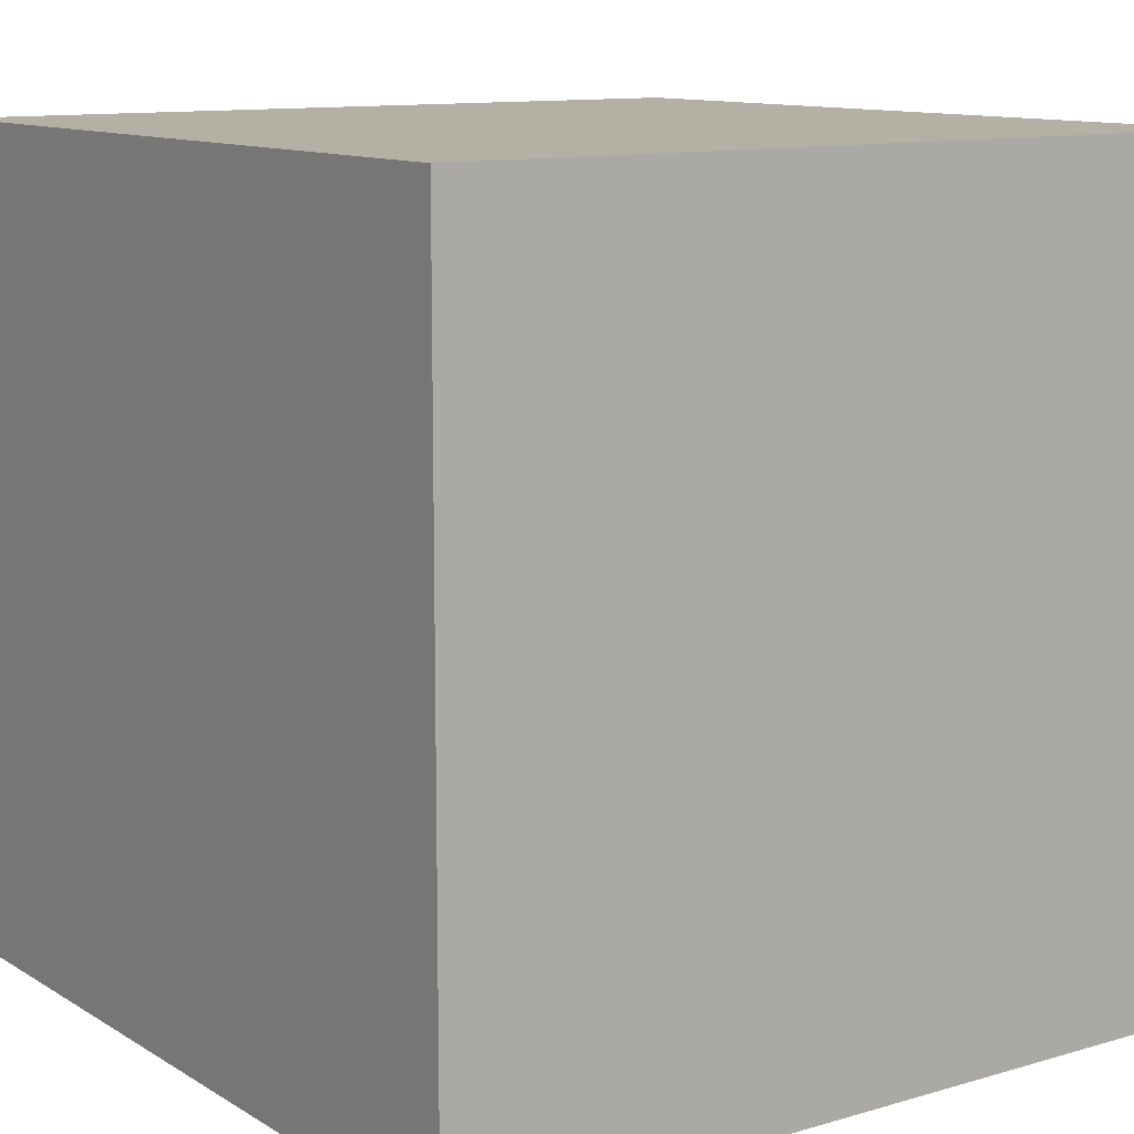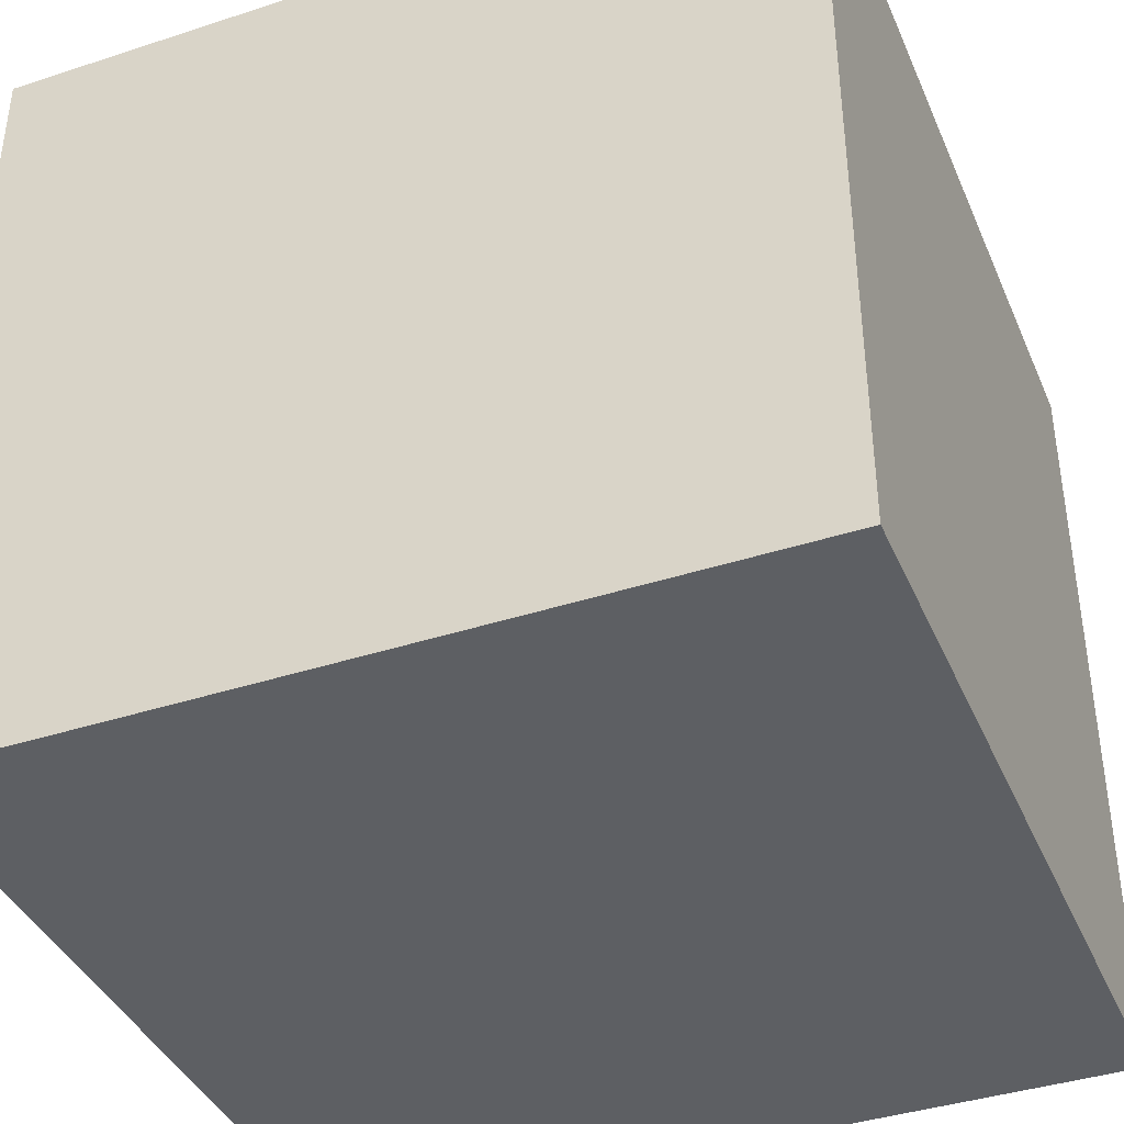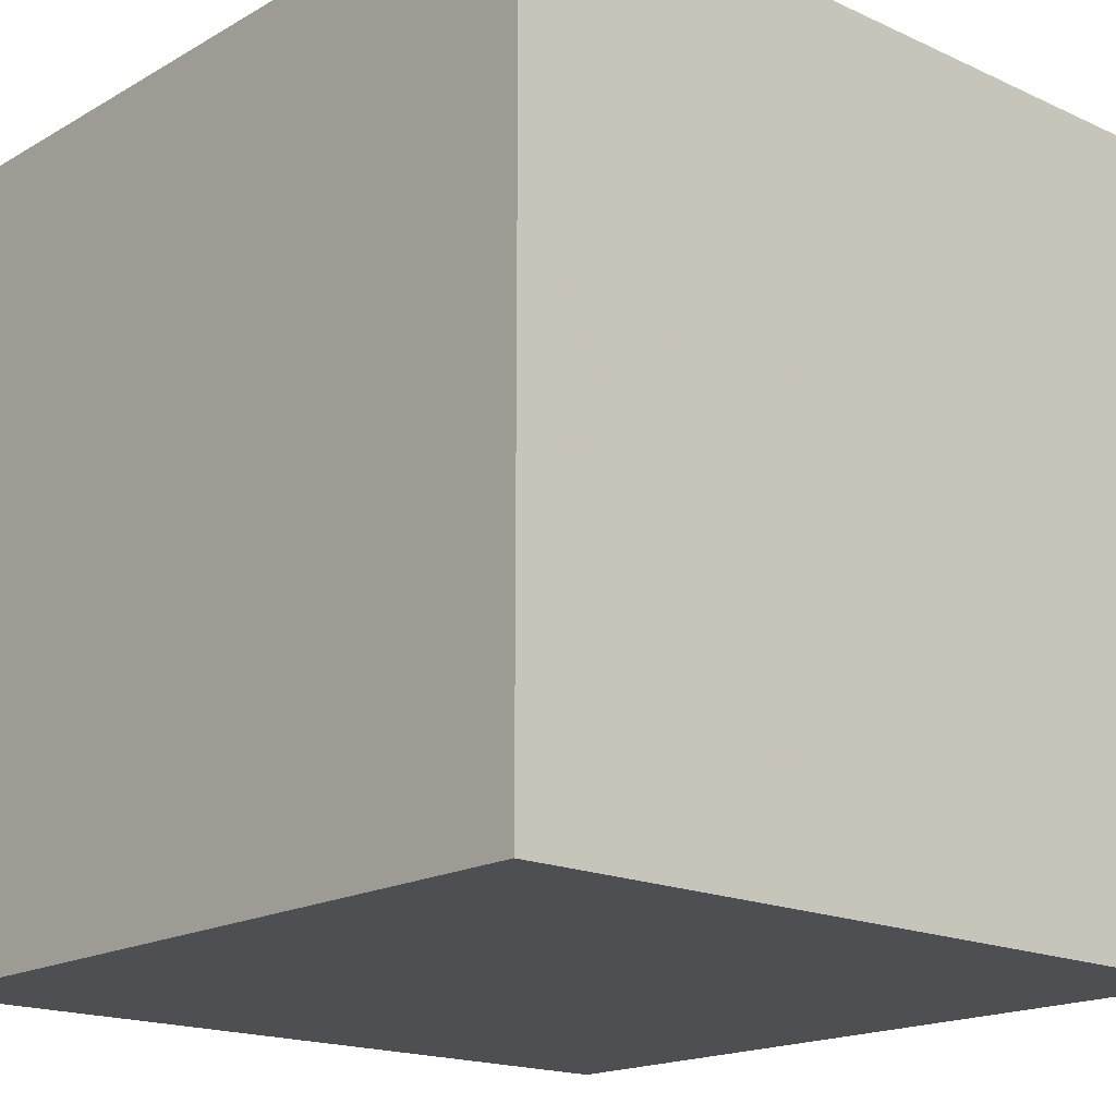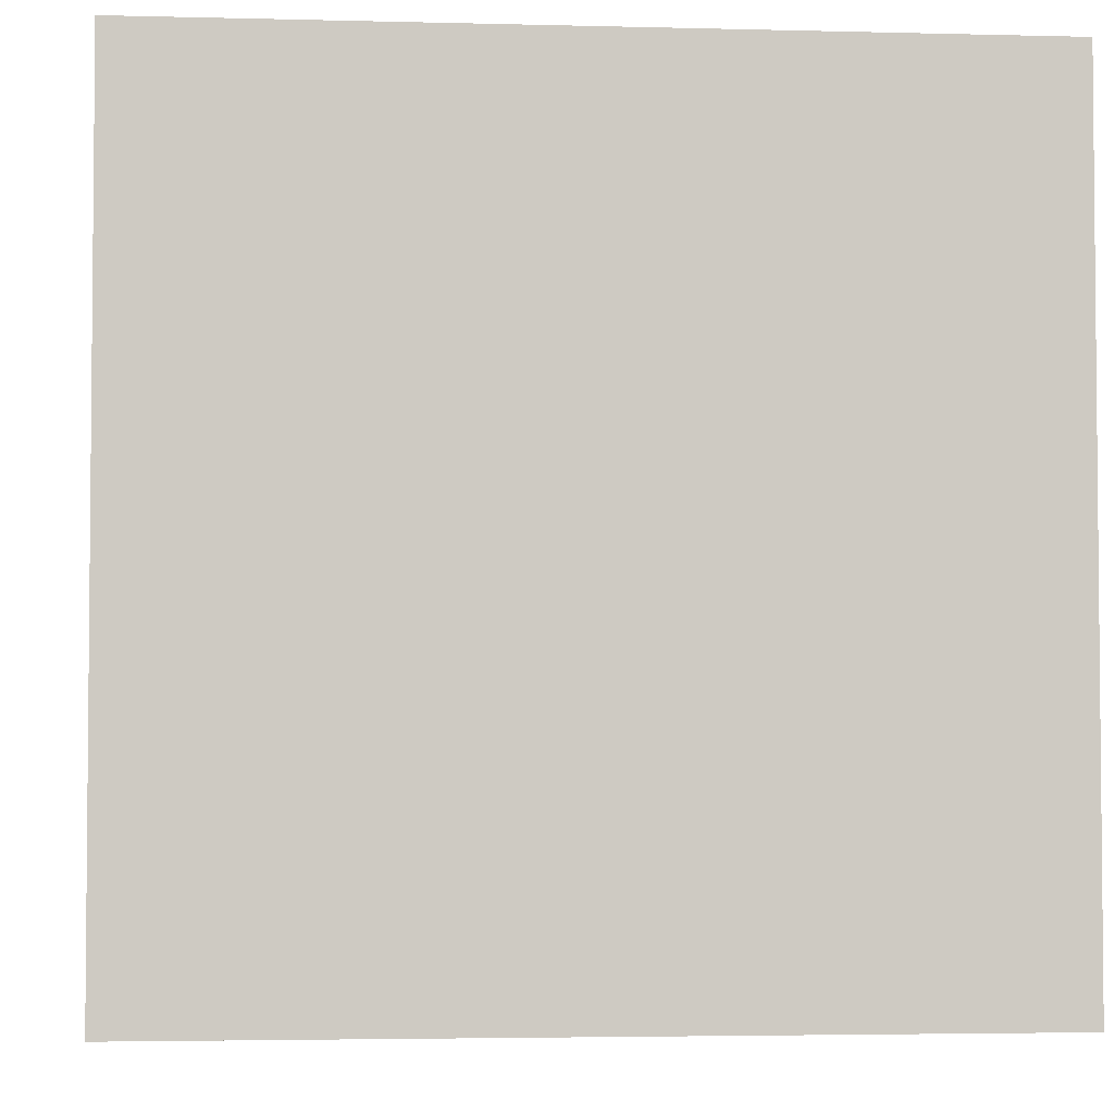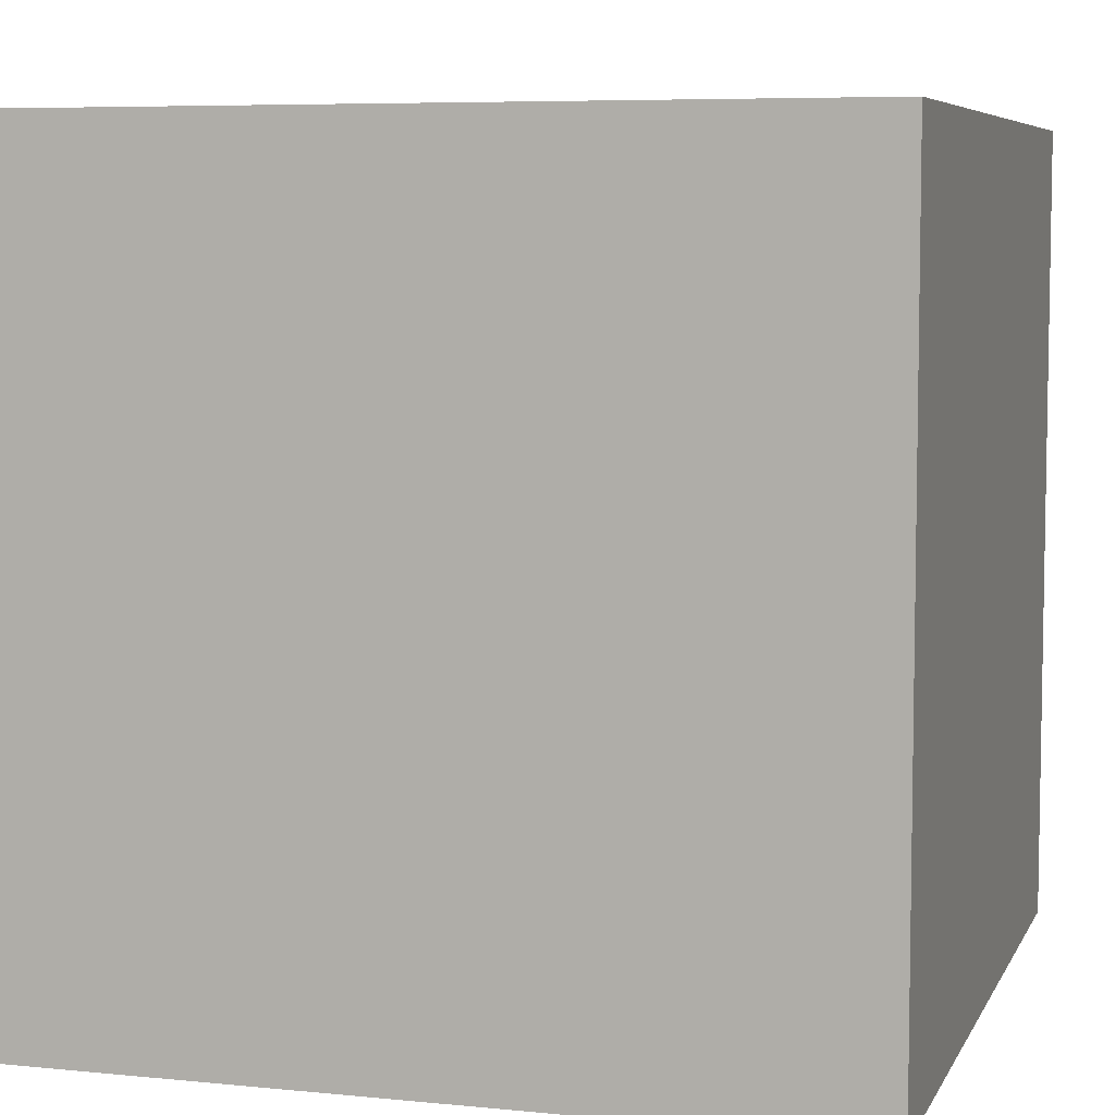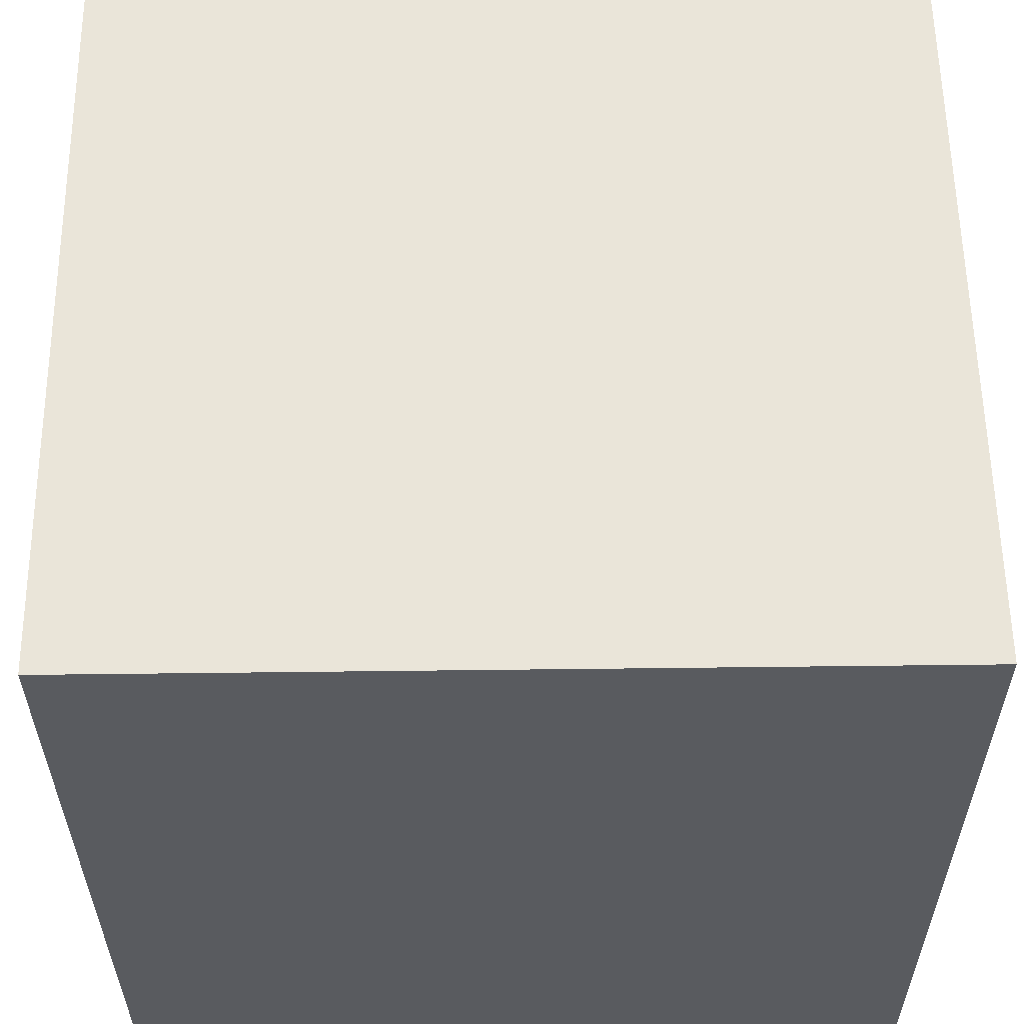
<metadata>
{"format":"obj","ext":"obj","renderer":"f3d","projection":"perspective","resolution":1024,"background":"white","views":[{"elev":11.4,"azim":54.7,"up":"+Y"},{"elev":-39.8,"azim":112.0,"up":"+Z"},{"elev":-17.7,"azim":48.1,"up":"+Y"},{"elev":-3.5,"azim":-95.1,"up":"+Y"},{"elev":6.5,"azim":16.5,"up":"+Y"},{"elev":57.9,"azim":179.3,"up":"+Y"}]}
</metadata>
<code>
g default
v -0.5 -0.5 0.5
v 0.5 -0.5 0.5
v -0.5 0.5 0.5
v 0.5 0.5 0.5
v -0.5 0.5 -0.5
v 0.5 0.5 -0.5
v -0.5 -0.5 -0.5
v 0.5 -0.5 -0.5
g pCube1
f 1 2 3
f 3 2 4
f 3 4 5
f 5 4 6
f 5 6 7
f 7 6 8
f 7 8 1
f 1 8 2
f 2 8 4
f 4 8 6
f 7 1 5
f 5 1 3

</code>
